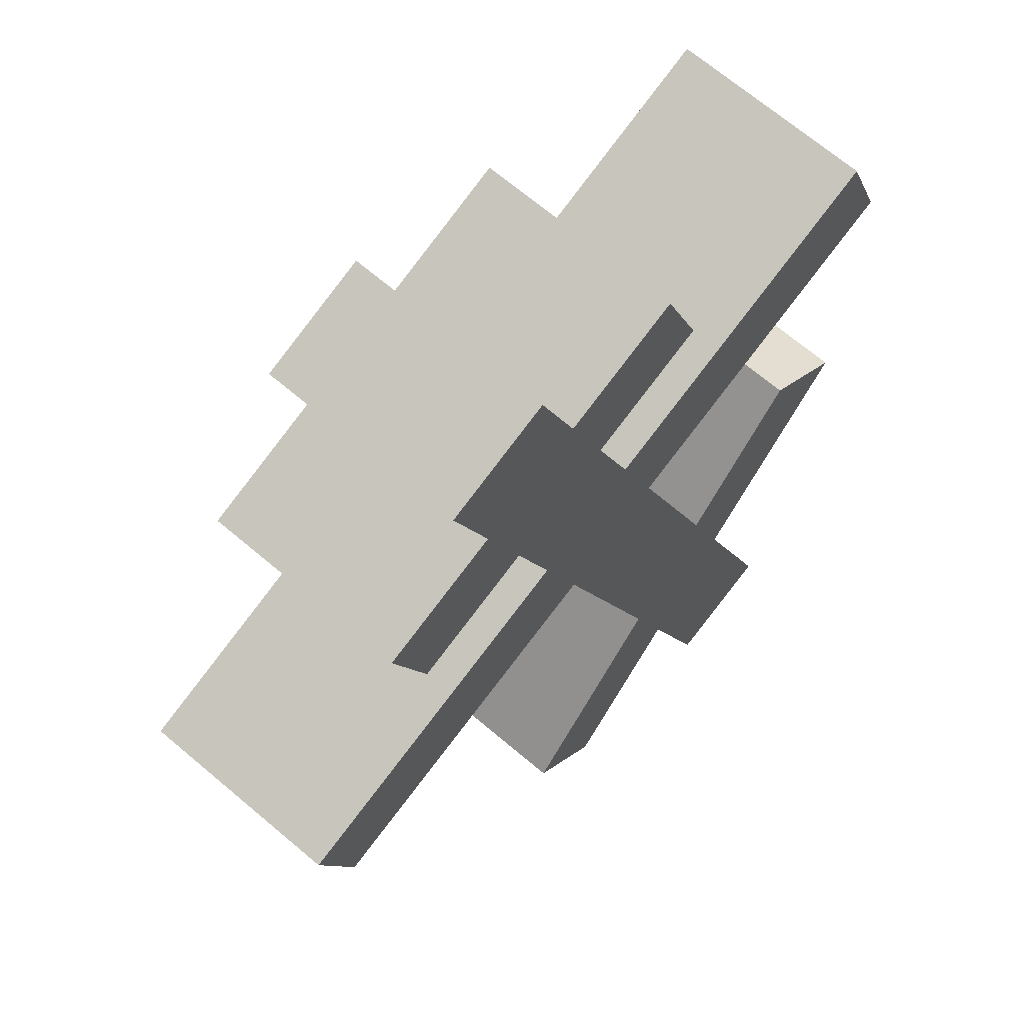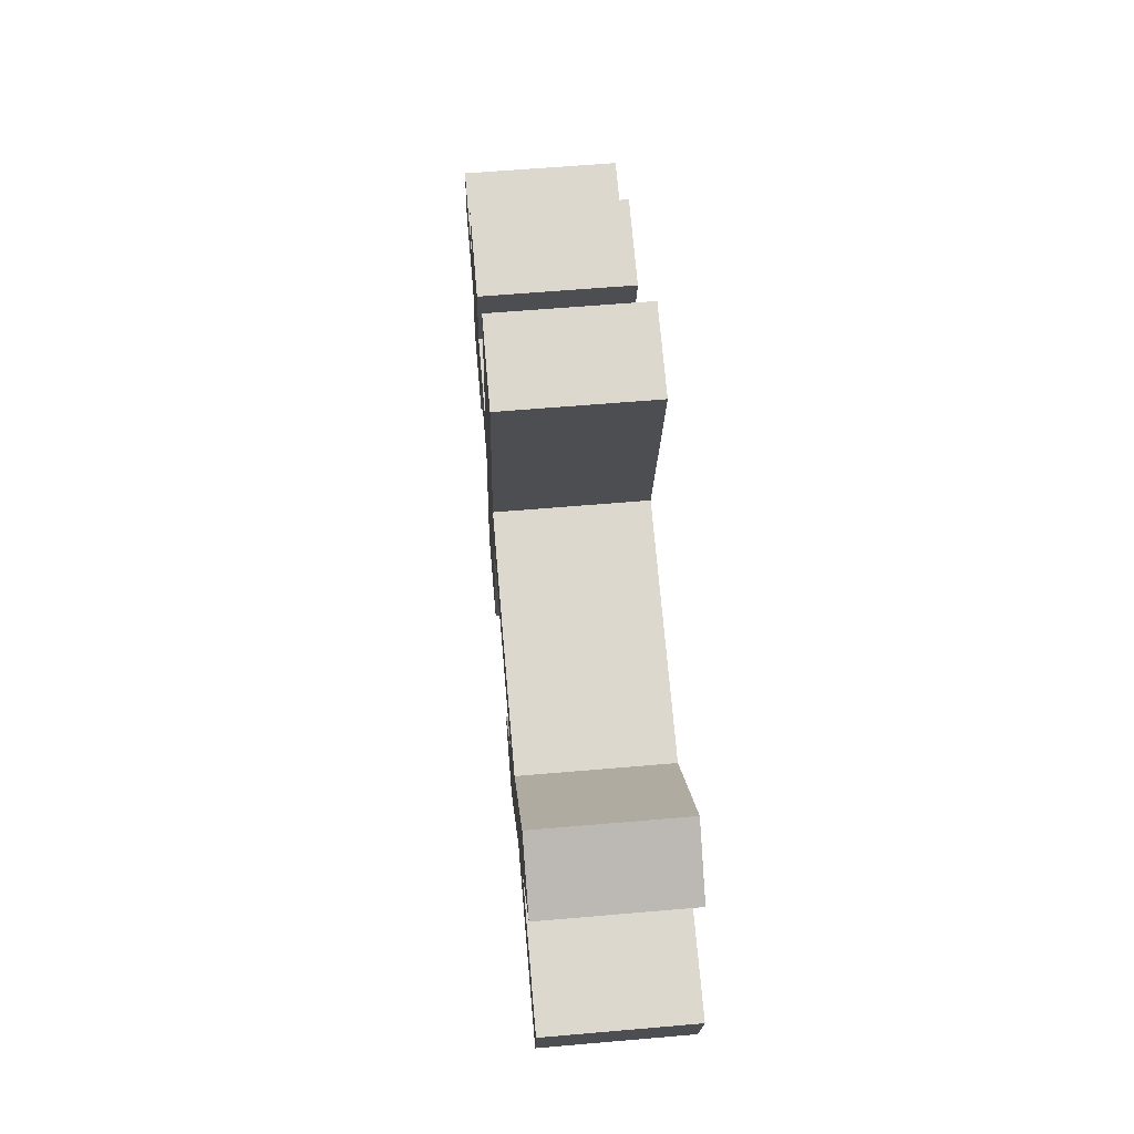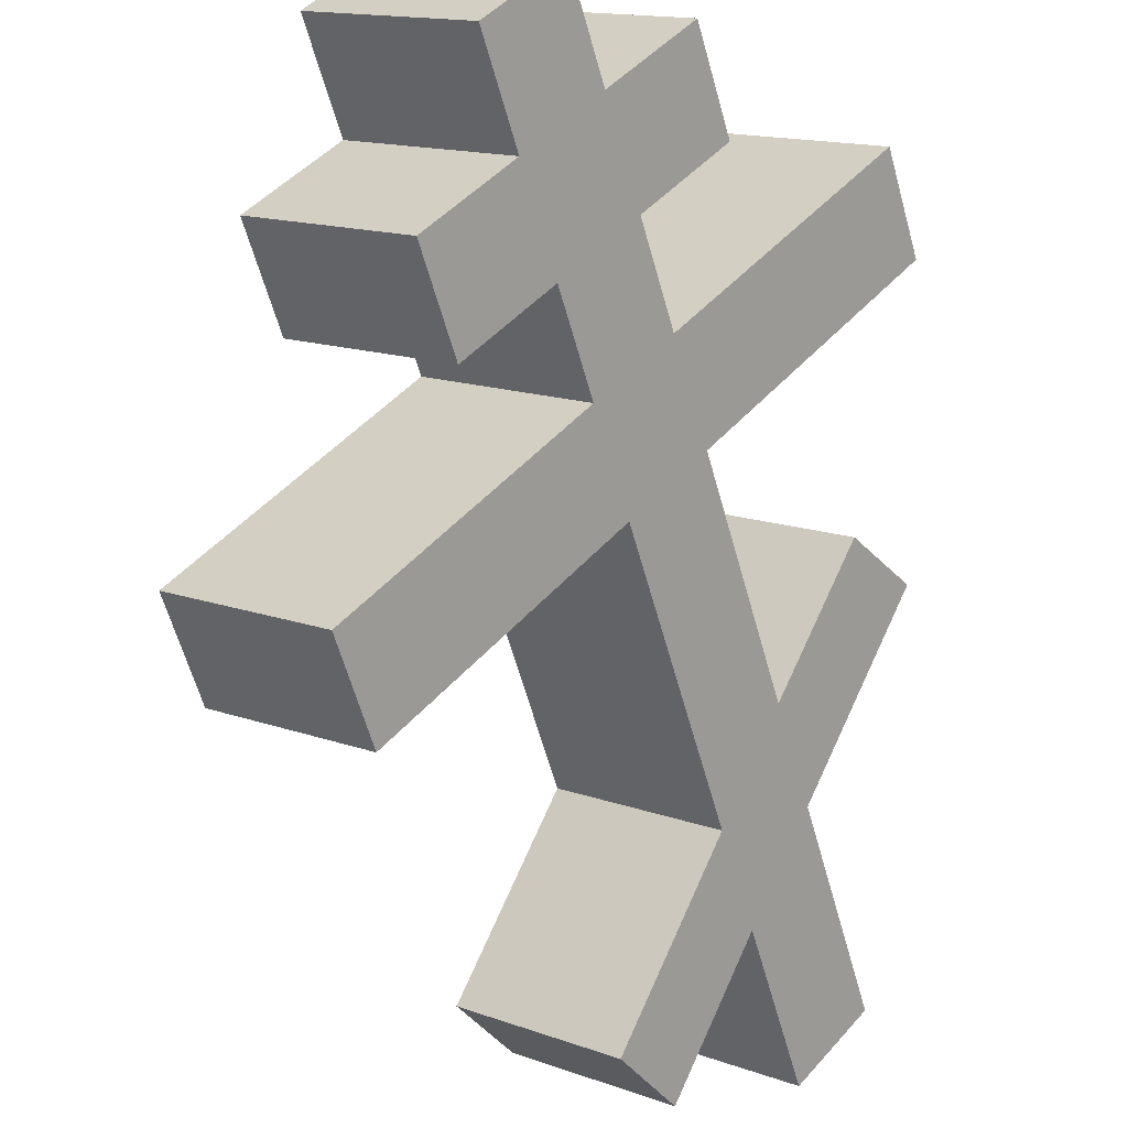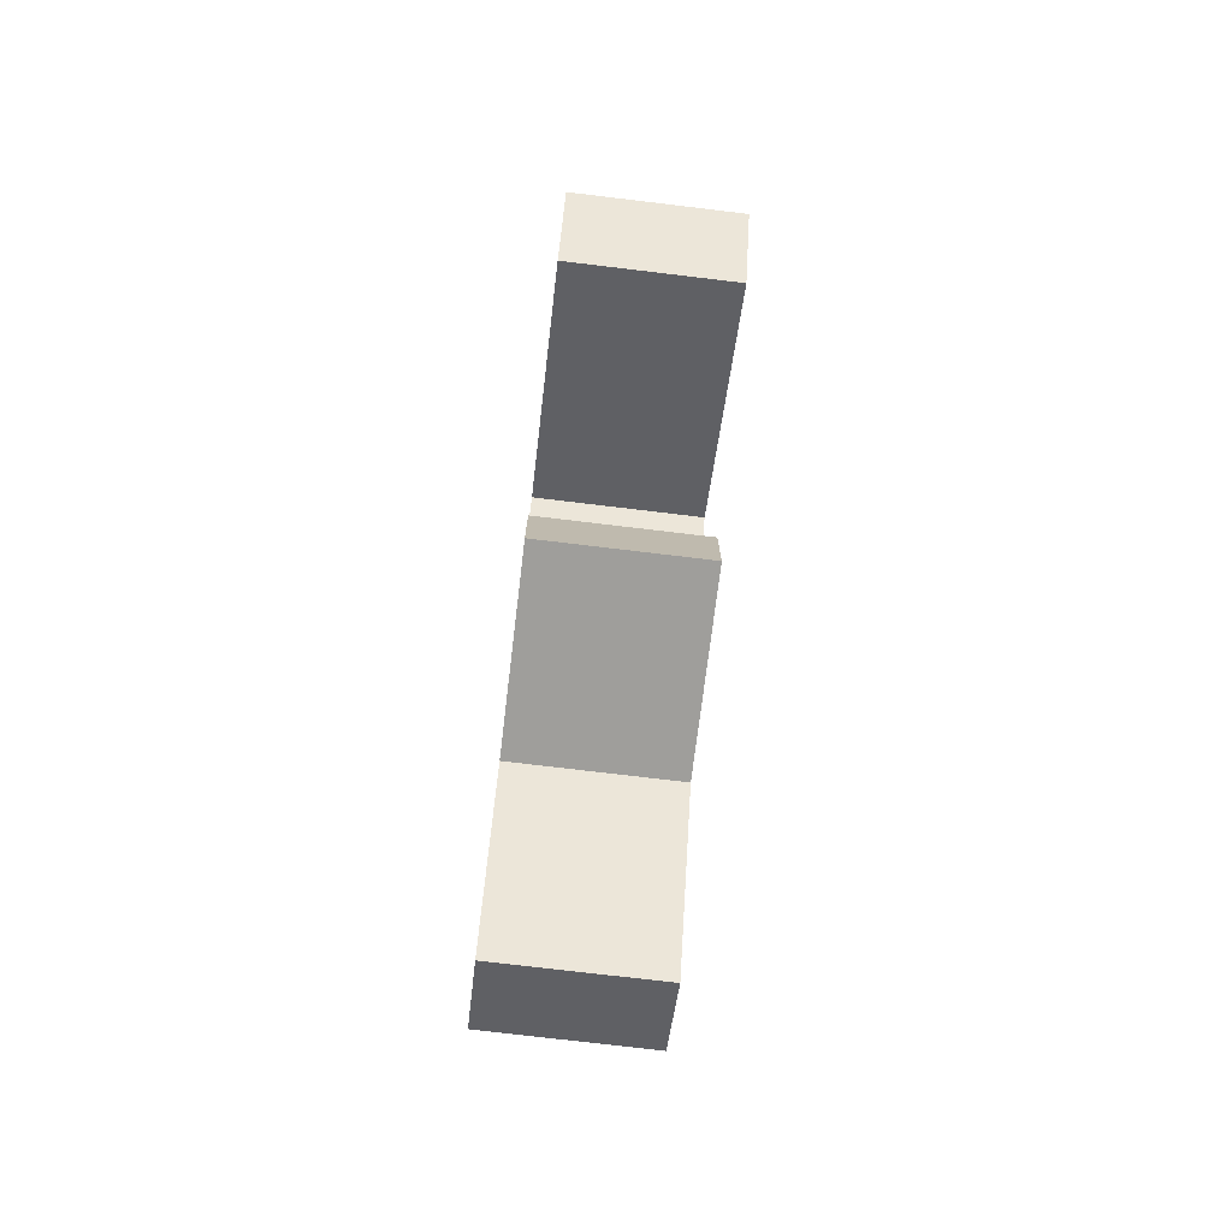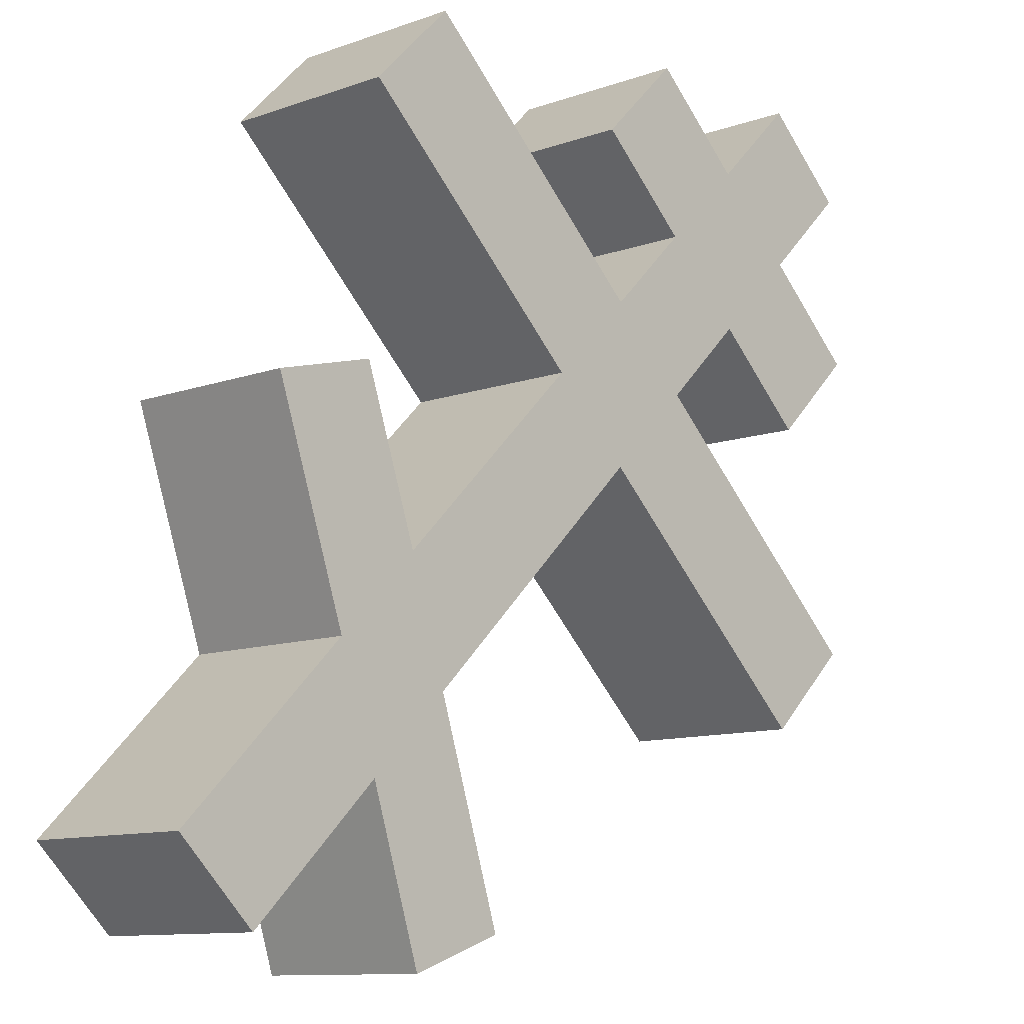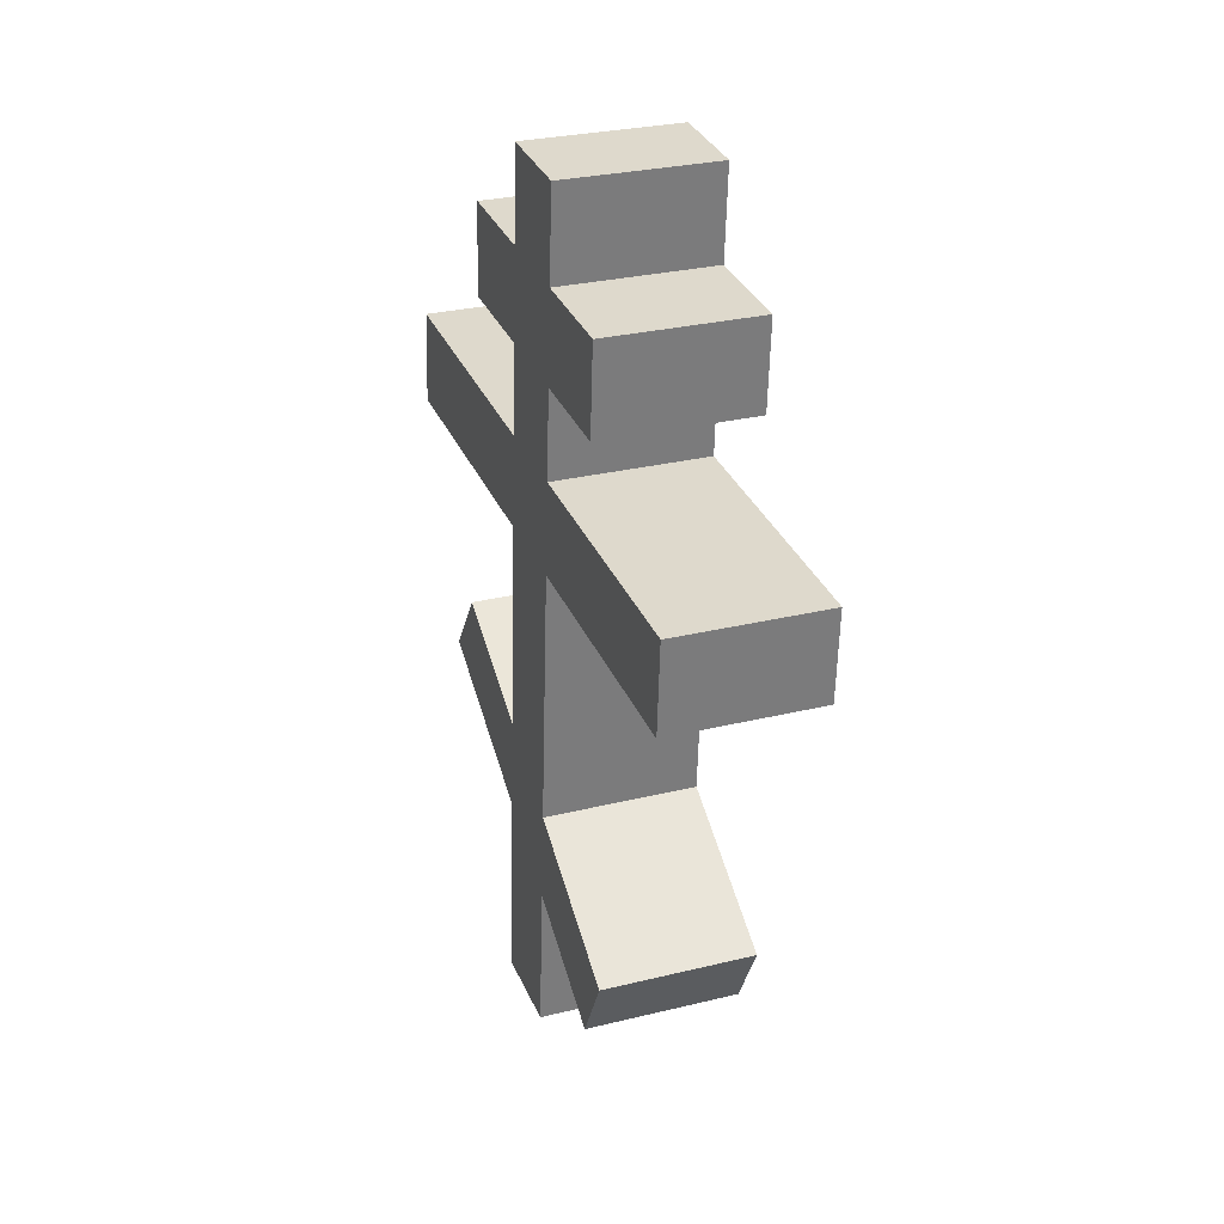
<metadata>
{"format":"obj","ext":"obj","renderer":"f3d","projection":"perspective","resolution":1024,"background":"white","views":[{"elev":-18.3,"azim":177.5,"up":"+Z"},{"elev":-35.5,"azim":139.7,"up":"+Y"},{"elev":-69.3,"azim":179.7,"up":"+Z"},{"elev":-25.8,"azim":-45.2,"up":"+Y"},{"elev":57.0,"azim":14.9,"up":"+Z"},{"elev":13.1,"azim":119.4,"up":"+Y"}]}
</metadata>
<code>
o Cruz_Orto_Cube.011
v -0.3074 6.584 0.5301
v 0.4103 9.149 0.04806
v -0.6693 6.627 0.2193
v 0.04845 9.192 -0.2628
v -0.1398 6.498 0.3232
v 0.5779 9.064 -0.1589
v -0.5017 6.541 0.01233
v 0.216 9.106 -0.4697
v 0.334 8.877 0.09928
v -0.02787 8.919 -0.2116
v 0.1397 8.834 -0.4185
v 0.5016 8.791 -0.1076
v -0.1028 8.652 -0.1612
v 0.06481 8.566 -0.3682
v 0.4267 8.523 -0.05731
v 0.2591 8.609 0.1496
v 0.06867 8.706 0.3847
v 0.1436 8.974 0.3344
v 0.3297 8.736 -0.653
v 0.6916 8.694 -0.3422
v -0.2183 9.017 0.0235
v -0.2932 8.749 0.07383
v 0.2548 8.469 -0.6027
v 0.6166 8.426 -0.2918
v -0.1769 8.386 -0.1114
v -0.009332 8.301 -0.3183
v 0.3525 8.258 -0.007498
v 0.1849 8.344 0.1994
v -0.2533 8.114 -0.06012
v -0.08572 8.028 -0.2671
v 0.2762 7.985 0.04381
v 0.1085 8.071 0.2507
v -0.3855 8.323 0.8606
v -0.3091 8.596 0.8093
v 0.4842 8.048 -0.9277
v 0.846 8.005 -0.6168
v -0.671 8.639 0.4985
v -0.7473 8.366 0.5498
v 0.4078 7.775 -0.8764
v 0.7697 7.732 -0.5655
v -0.4301 7.482 0.05859
v -0.3019 7.255 -0.1218
v 0.05998 7.212 0.189
v -0.06822 7.439 0.3694
v -0.5073 7.205 0.1105
v -0.3773 6.985 -0.07118
v -0.01546 6.943 0.2397
v -0.1455 7.163 0.4213
v -0.3877 7.573 0.7598
v -0.7496 7.615 0.4489
v -0.2469 7.741 0.6191
v -0.6088 7.784 0.3082
v -0.07828 6.862 -0.4363
v 0.2836 6.82 -0.1254
v -0.2022 6.678 -0.3173
v 0.1596 6.635 -0.006499
f 9 2 4 10
f 10 4 8 11
f 11 8 6 12
f 12 6 2 9
f 3 7 5 1
f 8 4 2 6
f 15 12 9 16
f 14 11 19 23
f 13 10 11 14
f 16 9 18 17
f 28 16 13 25
f 25 13 14 26
f 26 14 15 27
f 27 15 16 28
f 23 19 20 24
f 17 18 21 22
f 9 10 21 18
f 11 12 20 19
f 15 14 23 24
f 13 16 17 22
f 12 15 24 20
f 10 13 22 21
f 31 27 28 32
f 26 27 36 35
f 29 25 26 30
f 28 25 37 34
f 44 32 29 41
f 41 29 30 42
f 42 30 31 43
f 43 31 32 44
f 39 35 36 40
f 33 34 37 38
f 31 30 39 40
f 32 28 34 33
f 29 32 33 38
f 27 31 40 36
f 25 29 38 37
f 30 26 35 39
f 47 43 44 48
f 45 41 42 46
f 1 48 45 3
f 3 45 46 7
f 7 46 47 5
f 5 47 48 1
f 44 41 52 51
f 48 44 51 49
f 45 48 49 50
f 41 45 50 52
f 49 51 52 50
f 46 42 53 55
f 42 43 54 53
f 47 46 55 56
f 43 47 56 54
f 54 56 55 53

</code>
